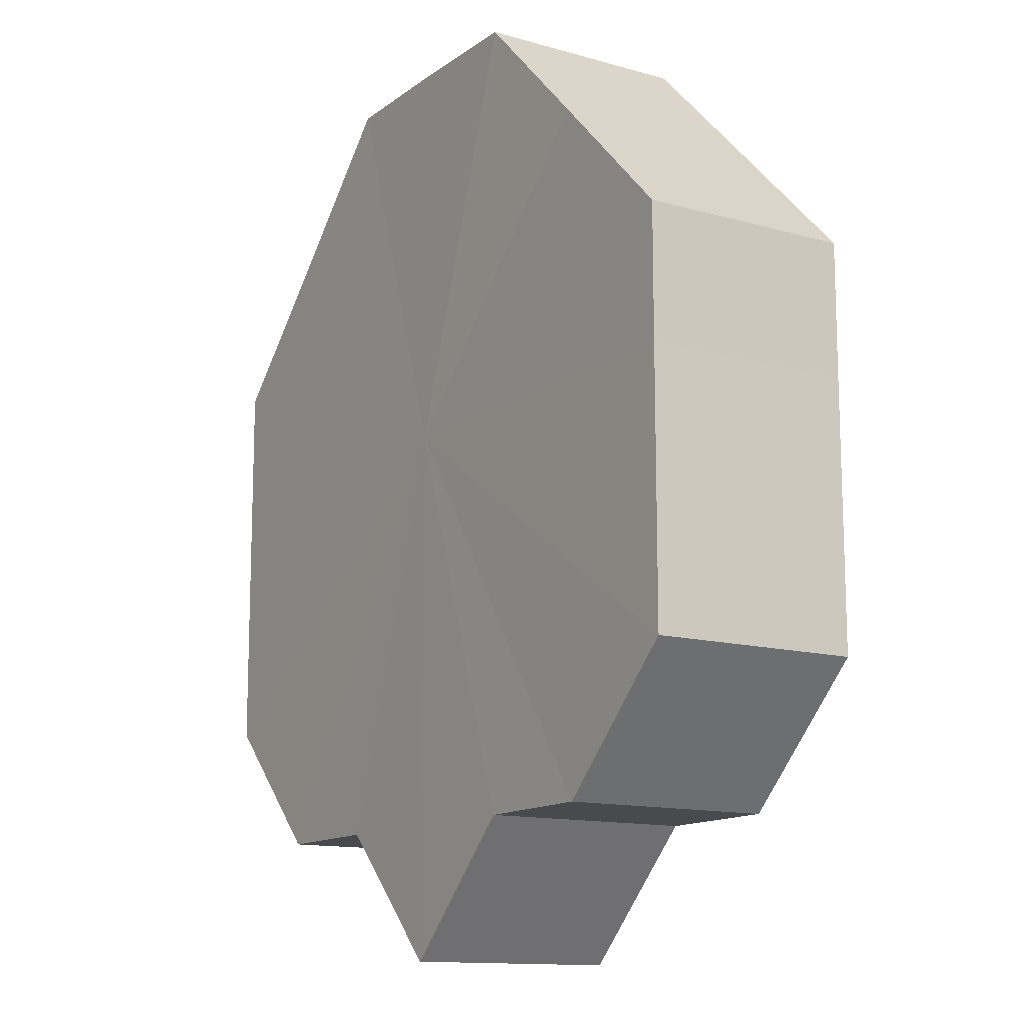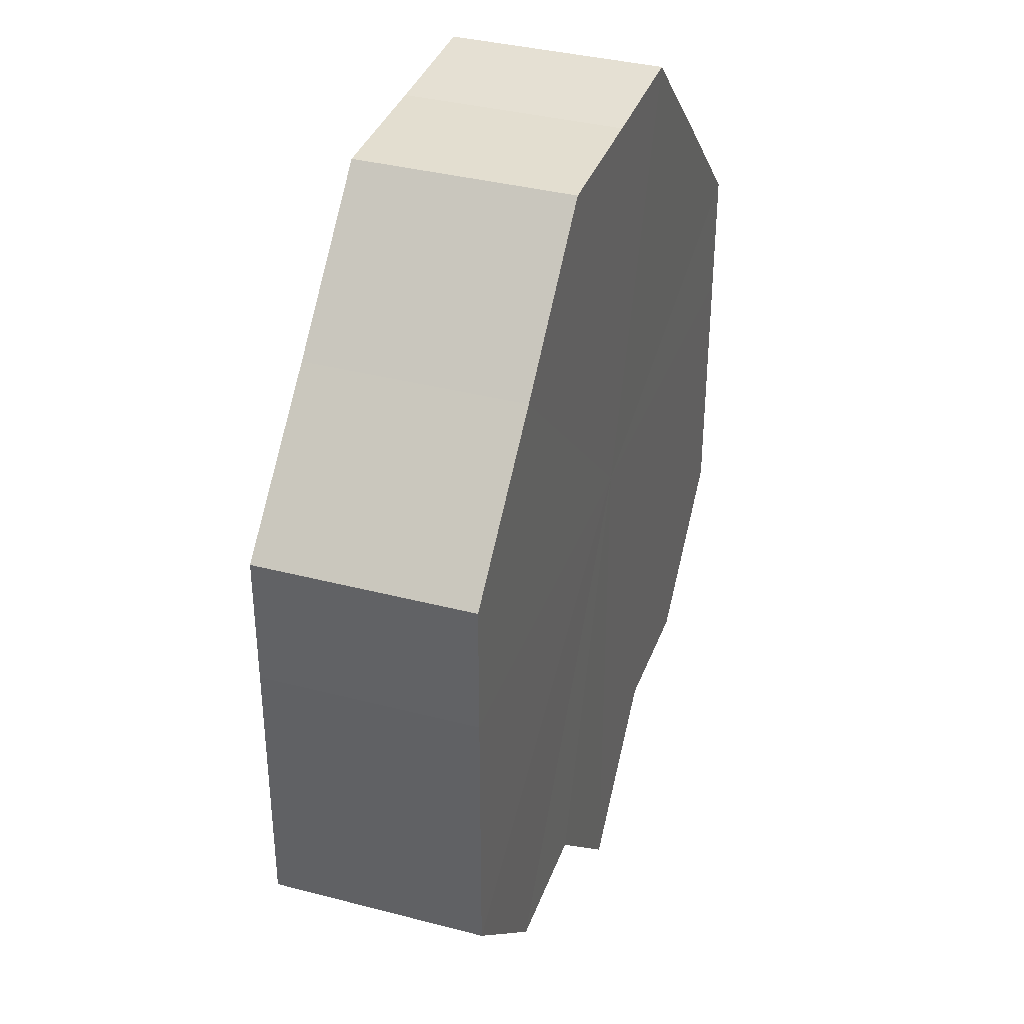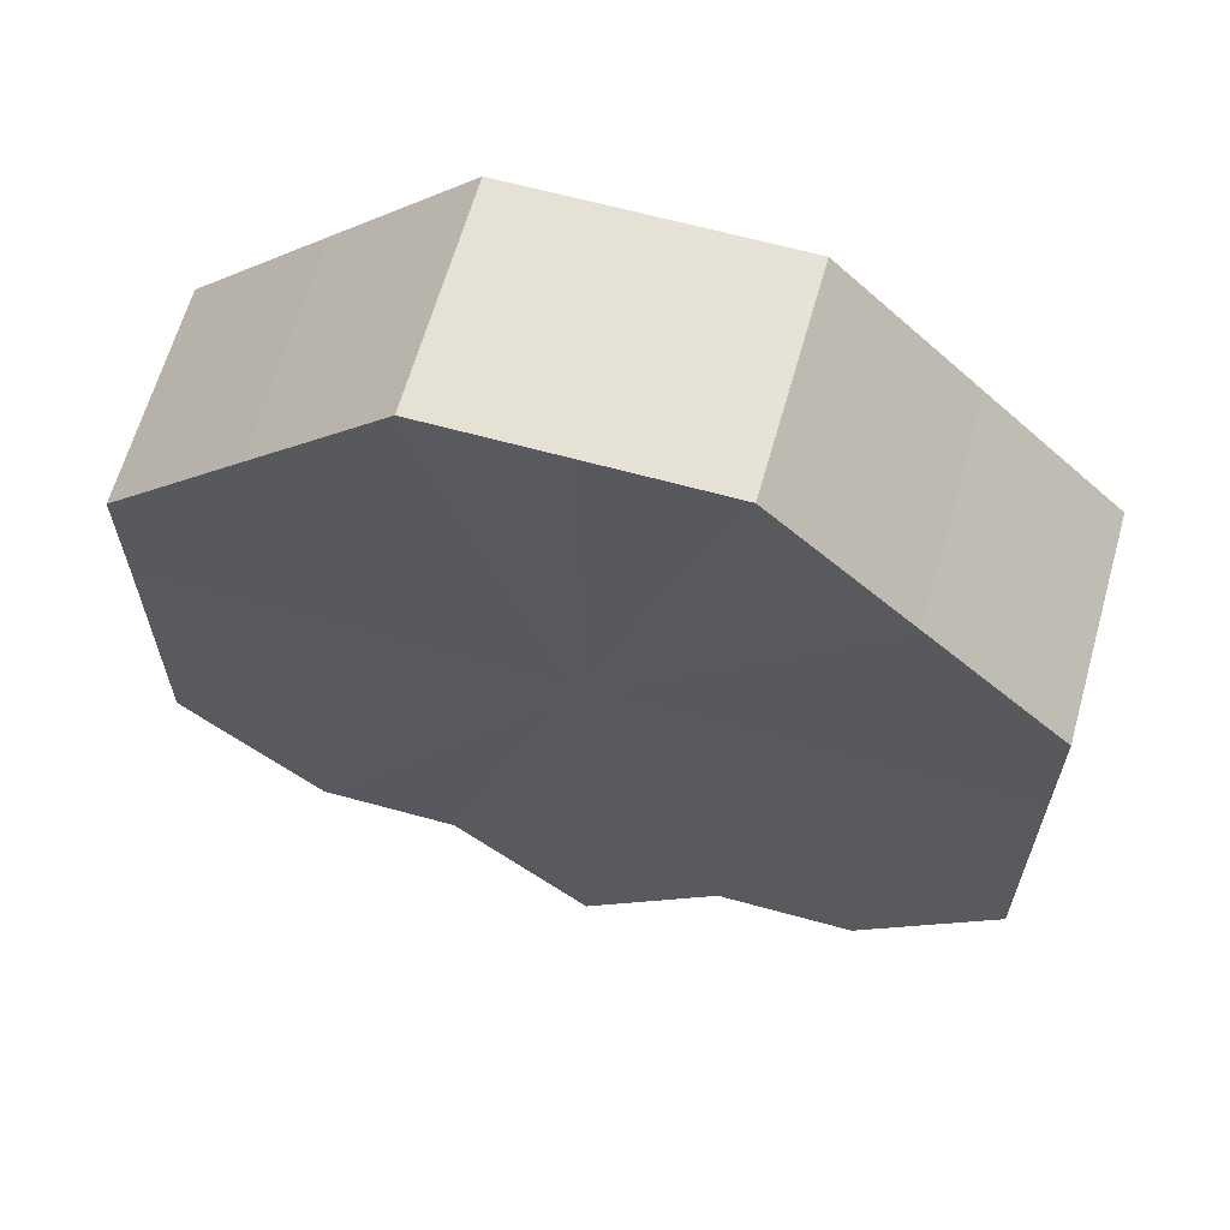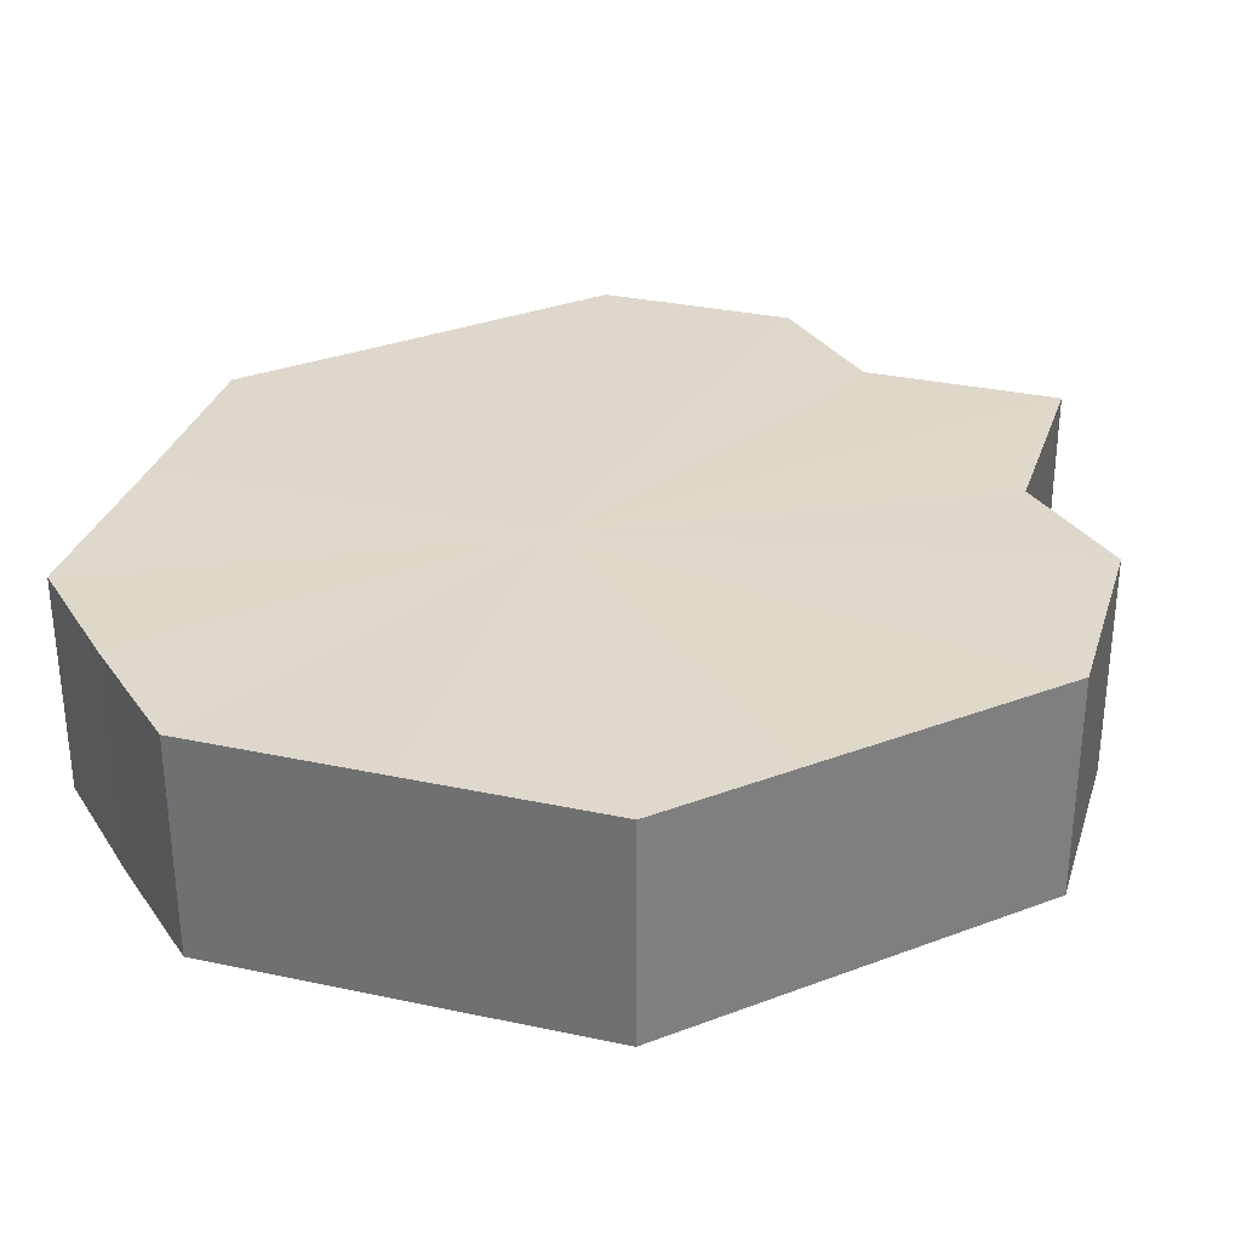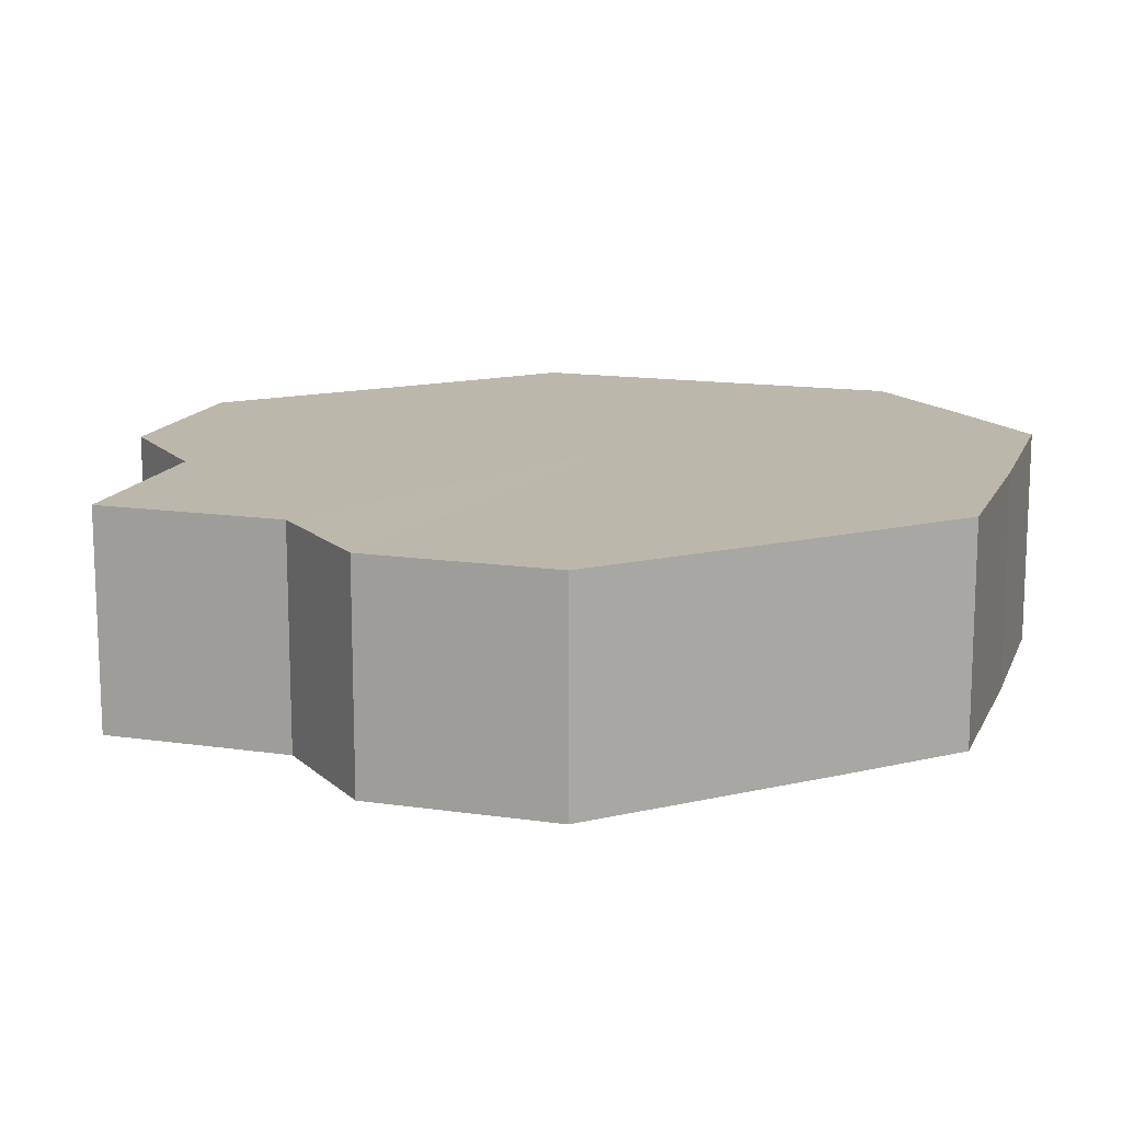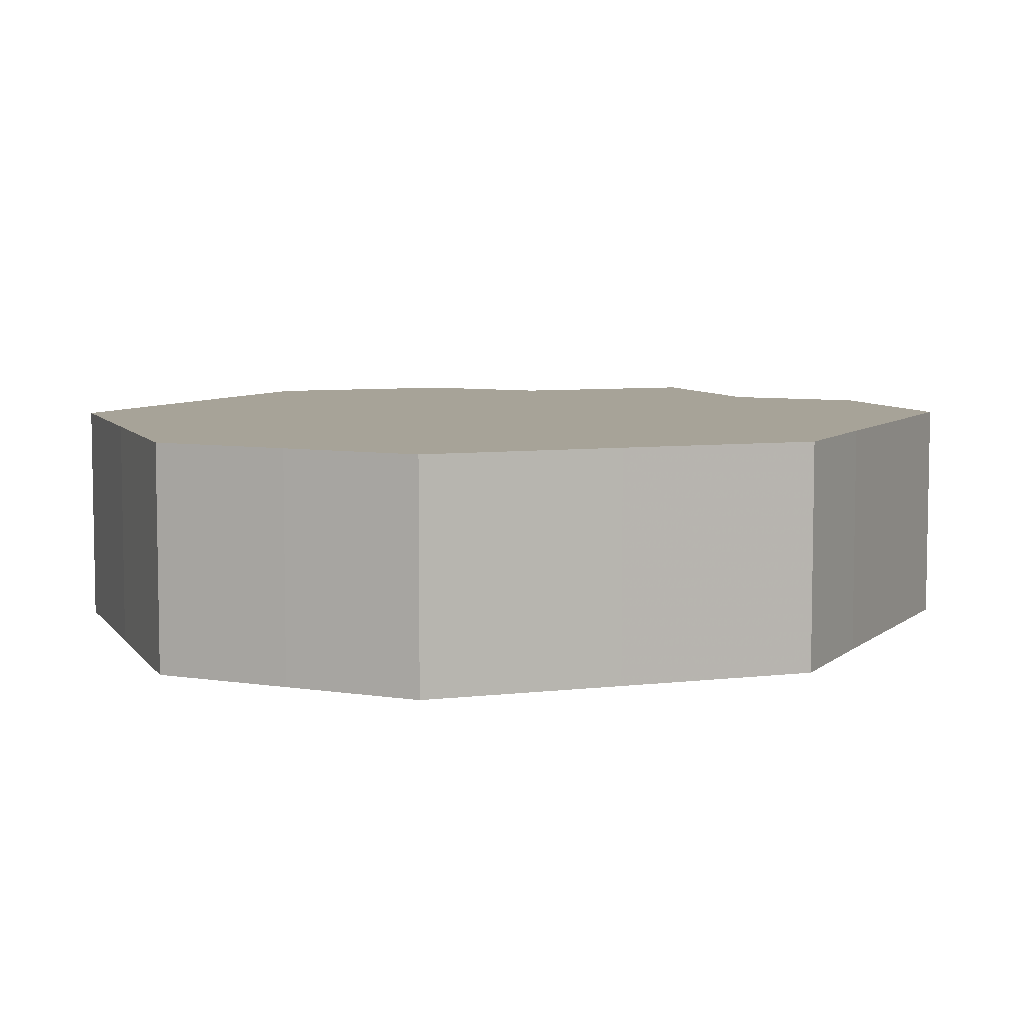
<metadata>
{"format":"obj","ext":"obj","renderer":"f3d","projection":"perspective","resolution":1024,"background":"white","views":[{"elev":-13.0,"azim":-122.7,"up":"+Y"},{"elev":37.0,"azim":-71.0,"up":"+Y"},{"elev":64.2,"azim":-164.4,"up":"+Y"},{"elev":31.7,"azim":-118.3,"up":"+Z"},{"elev":14.4,"azim":62.5,"up":"+Z"},{"elev":6.8,"azim":-154.4,"up":"+Z"}]}
</metadata>
<code>
o 21055
v 2221 1872 8.313
v 2221 1872 8.313
v 2221 1872 8.329
v 2221 1872 8.313
v 2221 1872 8.329
v 2221 1872 8.313
v 2221 1872 8.329
v 2221 1872 8.313
v 2221 1872 8.329
v 2221 1872 8.313
v 2221 1872 8.329
v 2221 1872 8.313
v 2221 1872 8.329
v 2221 1872 8.313
v 2221 1872 8.329
v 2221 1872 8.313
v 2221 1872 8.329
v 2221 1872 8.313
v 2221 1872 8.329
v 2221 1872 8.313
v 2221 1872 8.329
v 2221 1872 8.313
v 2221 1872 8.329
v 2221 1872 8.313
v 2221 1872 8.329
v 2221 1872 8.313
v 2221 1872 8.329
v 2221 1872 8.313
v 2221 1872 8.329
v 2221 1872 8.313
v 2221 1872 8.329
v 2221 1872 8.313
v 2221 1872 8.329
v 2221 1872 8.313
v 2221 1872 8.329
v 2221 1872 8.313
v 2221 1872 8.329
v 2221 1872 8.313
v 2221 1872 8.329
v 2221 1872 8.313
v 2221 1872 8.329
v 2221 1872 8.313
v 2221 1872 8.329
v 2221 1872 8.313
v 2221 1872 8.329
v 2221 1872 8.313
v 2221 1872 8.329
v 2221 1872 8.313
v 2221 1872 8.329
v 2221 1872 8.313
v 2221 1872 8.329
v 2221 1872 8.313
v 2221 1872 8.329
v 2221 1872 8.313
v 2221 1872 8.329
v 2221 1872 8.313
v 2221 1872 8.329
v 2221 1872 8.313
v 2221 1872 8.329
v 2221 1872 8.313
v 2221 1872 8.329
v 2221 1872 8.313
v 2221 1872 8.329
v 2221 1872 8.313
v 2221 1872 8.329
v 2221 1872 8.313
v 2221 1872 8.313
v 2221 1872 8.313
v 2221 1872 8.313
v 2221 1872 8.313
v 2221 1872 8.313
v 2221 1872 8.313
v 2221 1872 8.313
v 2221 1872 8.313
v 2221 1872 8.313
v 2221 1872 8.313
v 2221 1872 8.313
v 2221 1872 8.313
v 2221 1872 8.313
v 2221 1872 8.313
v 2221 1872 8.313
v 2221 1872 8.329
v 2221 1872 8.329
v 2221 1872 8.329
v 2221 1872 8.329
v 2221 1872 8.329
v 2221 1872 8.329
v 2221 1872 8.329
v 2221 1872 8.329
v 2221 1872 8.329
v 2221 1872 8.329
v 2221 1872 8.329
v 2221 1872 8.329
v 2221 1872 8.329
v 2221 1872 8.329
v 2221 1872 8.329
v 2221 1872 8.329
v 2221 1872 8.329
f 1 2 3
f 2 4 5
f 6 1 7
f 4 8 9
f 10 6 11
f 8 12 13
f 14 10 15
f 12 16 17
f 18 14 19
f 16 20 21
f 22 18 23
f 20 24 25
f 24 26 27
f 28 22 29
f 30 28 31
f 32 30 33
f 33 34 35
f 35 36 37
f 37 38 39
f 39 40 41
f 41 42 43
f 43 44 45
f 45 46 47
f 47 48 49
f 49 50 51
f 51 52 53
f 53 54 55
f 55 56 57
f 57 58 59
f 59 60 61
f 61 62 63
f 63 64 65
f 66 64 67
f 66 68 64
f 66 67 69
f 66 70 68
f 66 69 71
f 66 72 70
f 66 71 73
f 66 74 72
f 66 73 75
f 66 76 74
f 66 75 77
f 66 78 76
f 66 77 79
f 66 80 78
f 66 79 81
f 66 81 80
f 82 83 84
f 82 85 83
f 82 84 86
f 82 87 85
f 82 86 88
f 82 89 87
f 82 88 90
f 82 91 89
f 82 90 92
f 82 93 91
f 82 92 94
f 82 95 93
f 82 94 96
f 82 97 95
f 82 96 98
f 82 98 97

</code>
